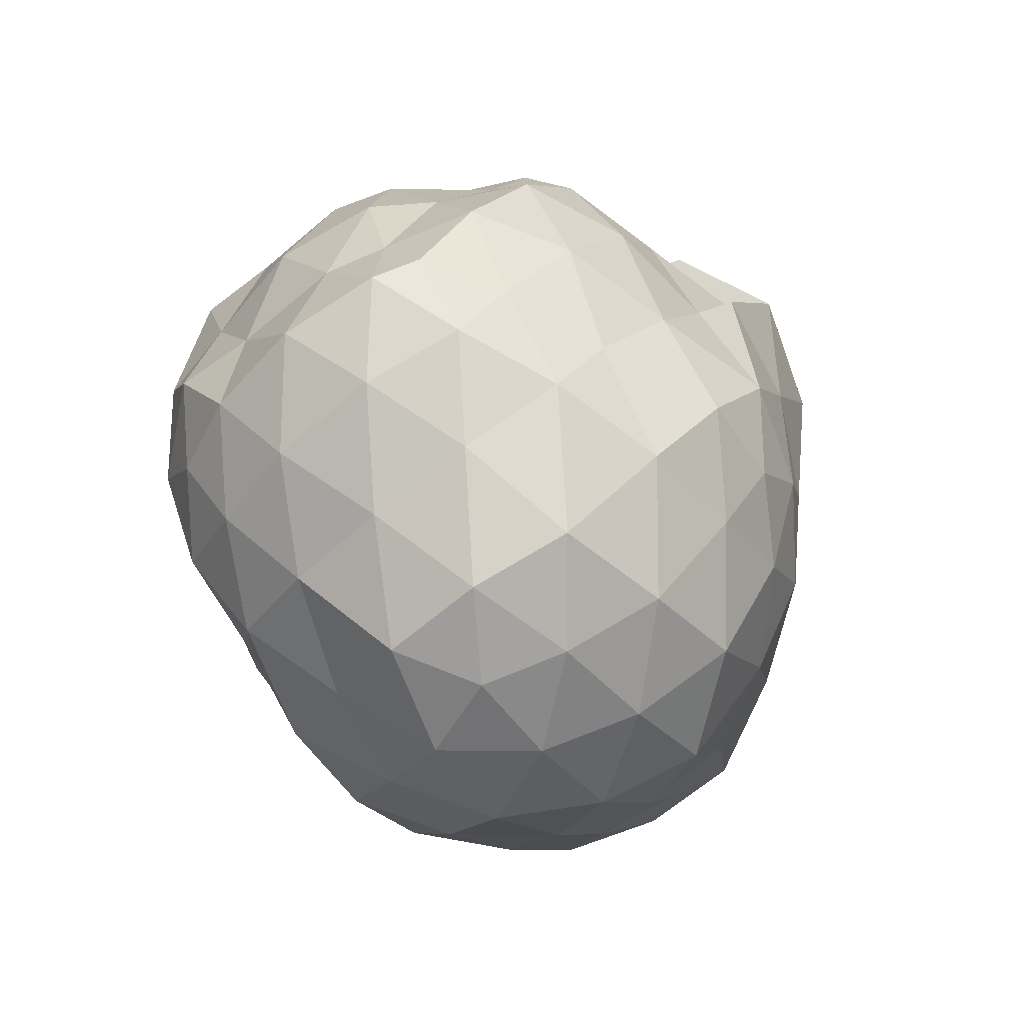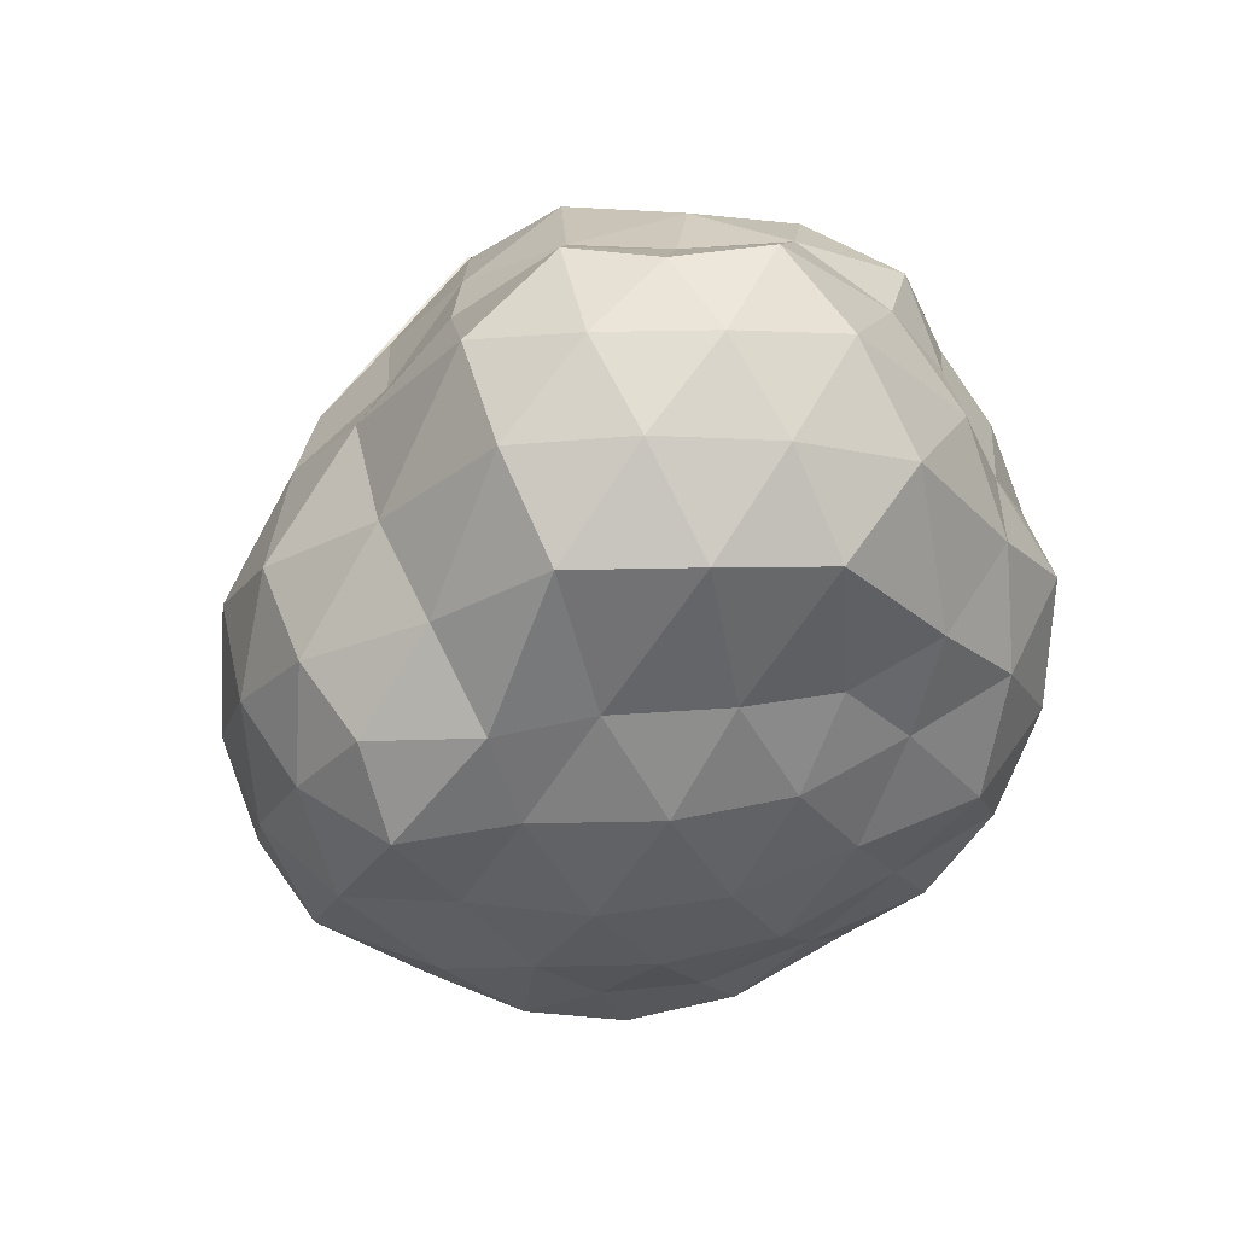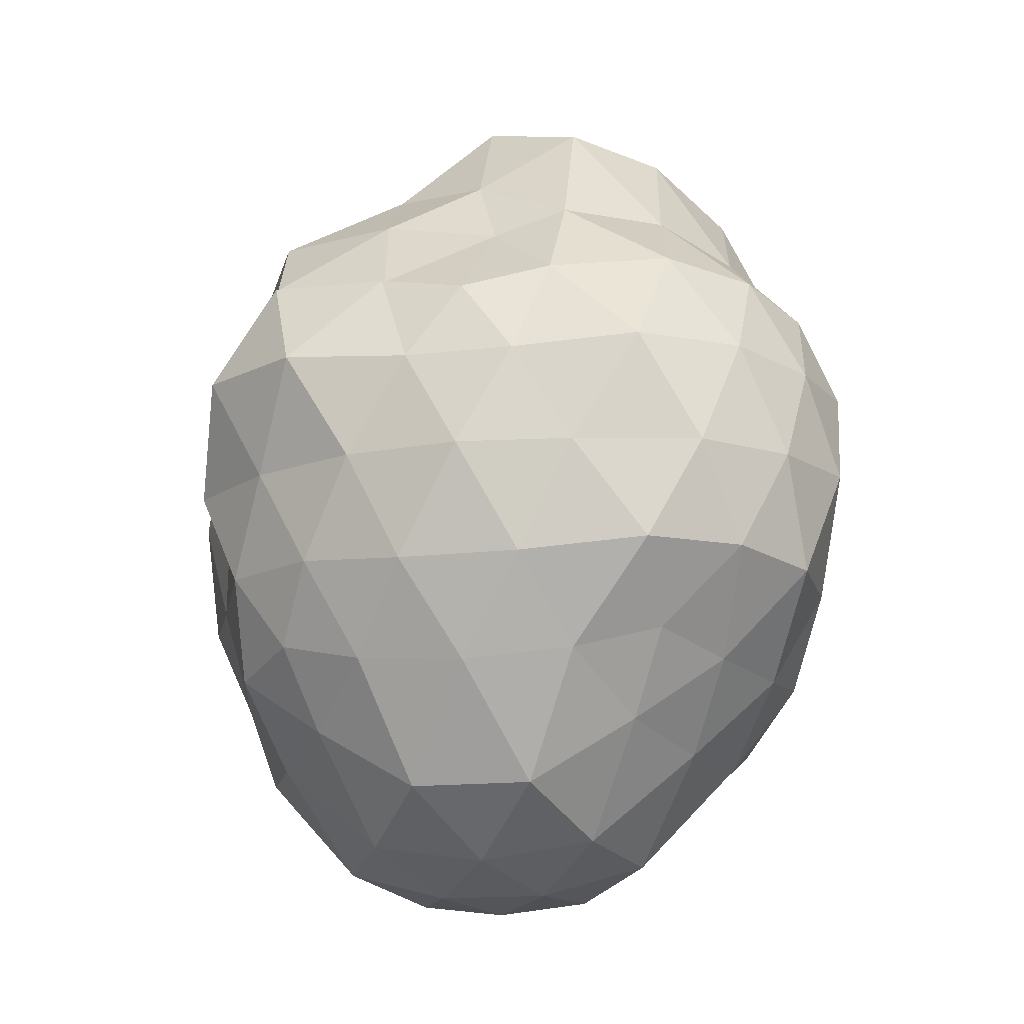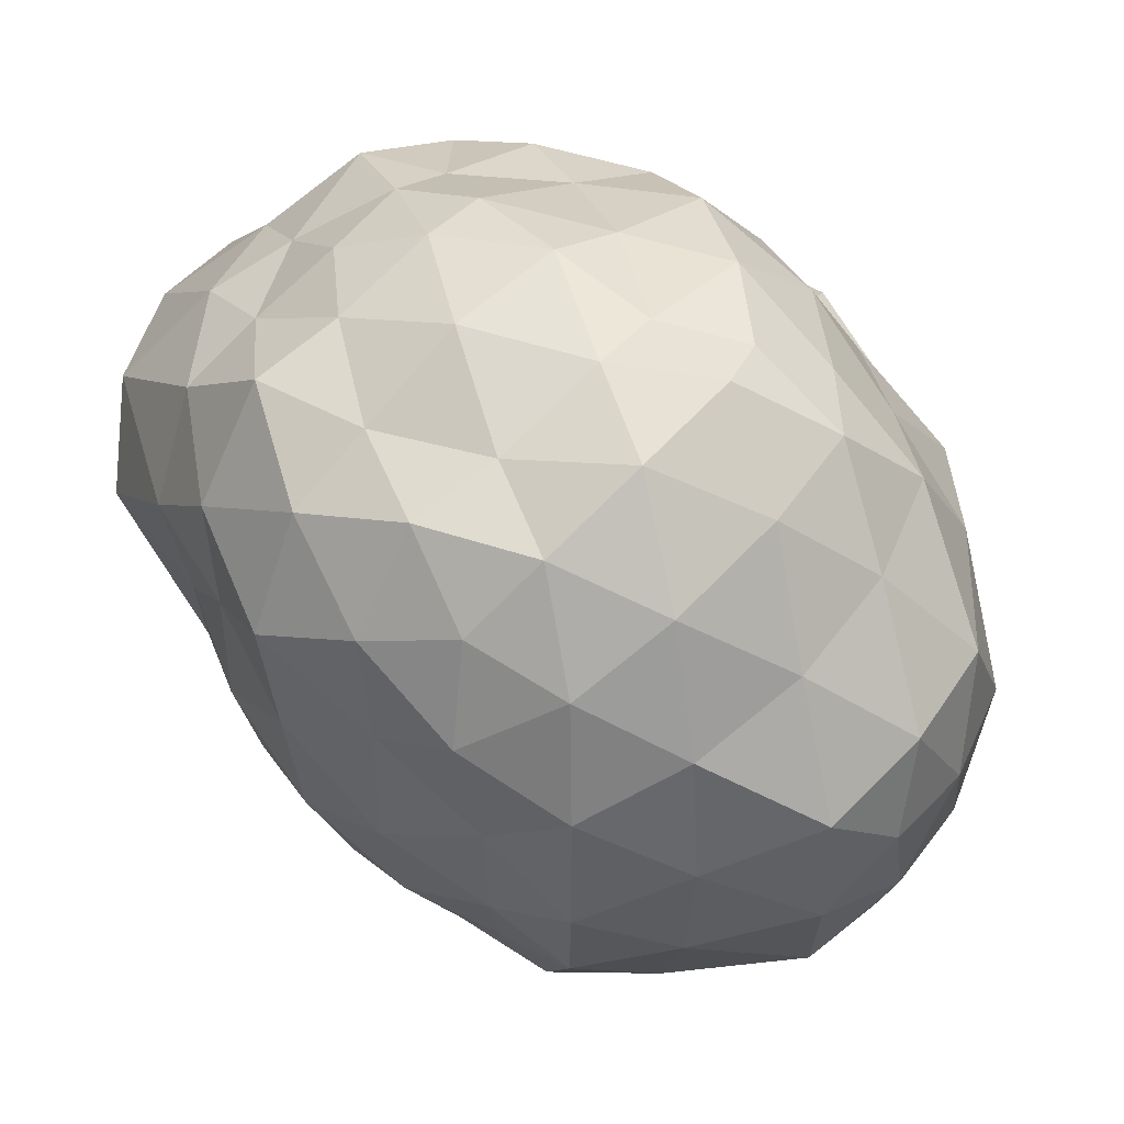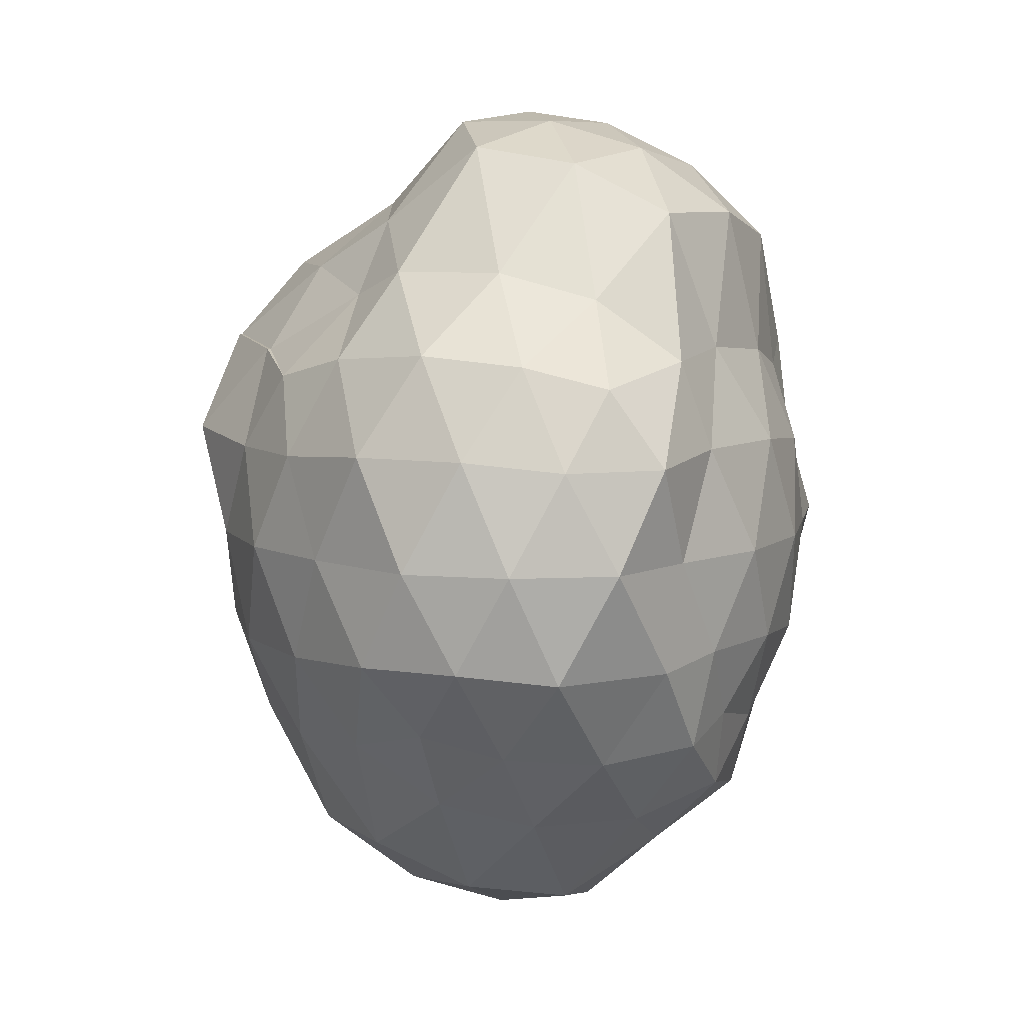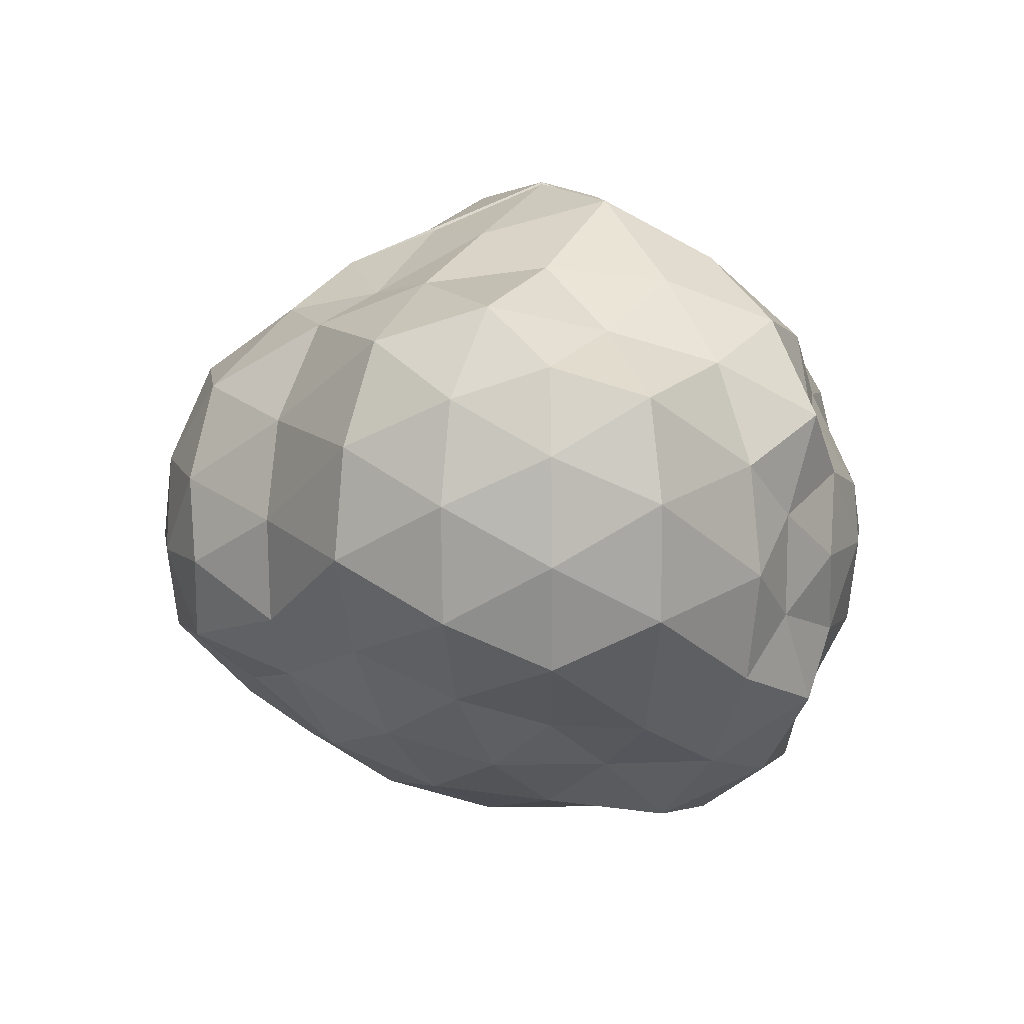
<metadata>
{"format":"obj","ext":"obj","renderer":"f3d","projection":"perspective","resolution":1024,"background":"white","views":[{"elev":-64.8,"azim":-159.9,"up":"+Z"},{"elev":49.4,"azim":56.6,"up":"+Z"},{"elev":-14.6,"azim":-42.9,"up":"+Z"},{"elev":46.4,"azim":139.2,"up":"+Y"},{"elev":7.8,"azim":3.0,"up":"+Z"},{"elev":69.9,"azim":89.4,"up":"+Z"}]}
</metadata>
<code>
v 0 0 -1.093
v 0.5434 -0.5257 -0.4472
v -0.2391 -0.8506 -0.4472
v -0.7736 0 -0.4472
v -0.1452 0.8506 -0.4472
v 0.6259 0.5257 -0.4472
v 0.2391 -0.9253 0.4472
v -0.6259 -0.5257 0.4472
v -0.5321 0.5257 0.4472
v 0.2391 0.745 0.4472
v 0.6911 0 0.4472
v 0 0 1.151
v -0.2014 -0.7166 -0.6575
v -0.1405 -0.5 -0.9437
v -0.06713 -0.2389 -1.061
v 0.1757 -0.1476 -1.061
v 0.3679 -0.309 -0.8507
v 0.5272 -0.4429 -0.6575
v 0.4601 -0.6817 -0.5023
v 0.2274 -0.809 -0.5257
v -0.02564 -0.8642 -0.5023
v 0.703 0.2952 -0.5023
v 0.6532 0 -0.5257
v 0.6204 -0.2952 -0.5023
v 0.1757 0.1476 -1.061
v 0.3679 0.309 -0.8507
v 0.5272 0.4429 -0.6575
v -0.6517 0 -0.6575
v -0.4547 0 -0.9437
v -0.2172 0 -1.061
v -0.4186 -0.7166 -0.5023
v -0.5952 -0.5 -0.5257
v -0.7188 -0.2389 -0.5023
v -0.2014 0.7166 -0.6575
v -0.1405 0.5 -0.8507
v -0.06713 0.2389 -1.061
v -0.7188 0.2389 -0.5023
v -0.5014 0.5 -0.5257
v -0.3248 0.7166 -0.5023
v -0.02564 0.8642 -0.5023
v 0.2274 0.809 -0.5257
v 0.4601 0.6817 -0.5023
v 0.7449 -0.1476 0.2511
v 0.7401 -0.309 -0
v 0.6619 -0.4429 -0.2512
v 0.7445 0.4429 -0.2512
v 0.8226 0.309 0
v 0.7449 0.1476 0.2511
v 0.1343 -1.03 0.2512
v 0 -1.075 -0
v -0.1343 -1.03 -0.2512
v 0.5118 -0.6817 -0.2512
v 0.4259 -0.809 0
v 0.3771 -0.9389 0.2512
v -0.8274 -0.1476 -0.2511
v -0.3771 -0.9389 -0.2512
v -0.5084 -0.809 0
v -0.5944 -0.6817 0.2512
v -0.5005 0.6817 0.2512
v -0.4146 0.809 -0
v -0.2833 0.8642 -0.2512
v -0.8274 0.1476 -0.2511
v -0.7288 0.309 0
v -0.6506 0.4429 0.2512
v 0.3771 0.7585 0.2512
v 0.5084 0.7033 -0
v 0.5944 0.6817 -0.2512
v -0.04044 0.8497 -0.2512
v 0 0.8943 0
v 0.1343 0.8497 0.2512
v 0.6363 -0.2389 0.5023
v 0.5127 -0.5 0.5257
v 0.4186 -0.7166 0.5023
v 0.02564 -0.9389 0.5023
v -0.2274 -0.8837 0.5257
v -0.4601 -0.6817 0.5023
v -0.694 -0.2952 0.5023
v -0.8206 0 0.5257
v -0.6092 0.2952 0.5023
v -0.3663 0.6817 0.5023
v -0.1336 0.7033 0.5257
v 0.02564 0.7585 0.5023
v 0.4186 0.6109 0.5023
v 0.5952 0.5 0.5257
v 0.7188 0.2389 0.5023
v 0.06713 -0.2389 1.119
v 0.1405 -0.5 1.001
v 0.2014 -0.7166 0.6575
v 0.6517 0 0.8083
v 0.4547 0 1.001
v 0.2172 0 1.119
v -0.1757 -0.1476 1.119
v -0.3679 -0.309 0.8507
v -0.4334 -0.4429 0.6575
v -0.1757 0.1476 0.9679
v -0.3679 0.309 0.8507
v -0.5272 0.4429 0.6575
v 0.06713 0.2389 1.119
v 0.1405 0.5 0.8507
v 0.2014 0.6109 0.6575
v 0.3129 0.2629 1.045
v 0.552 0.2629 0.8744
v 0.3868 0.5257 0.7236
v -0.1195 0.4253 0.8944
v -0.04566 0.6882 0.7236
v -0.3129 0.5878 0.7236
v -0.3868 0 0.8944
v -0.6651 0.1625 0.7236
v -0.5712 -0.1625 0.7236
v -0.1195 -0.4253 1.045
v -0.3129 -0.5878 0.7236
v -0.04566 -0.6882 0.7236
v 0.3129 -0.2629 1.045
v 0.3868 -0.5257 0.8744
v 0.552 -0.2629 0.8744
v 0.7454 0.4253 0.2764
v 0.6998 0.5878 0
v 0.5802 0.6882 0.2764
v -0.02572 0.8454 0.2764
v -0.1735 0.8454 -0
v -0.293 0.745 0.2764
v -0.8193 0.1625 0.2764
v -0.3868 -0.9253 0.2764
v -0.2673 -1.026 -1e-06
v -0.1195 -1.026 0.2764
v 0.4977 -0.6882 0.2764
v 0.6172 -0.5878 -2e-06
v 0.6629 -0.4253 0.2764
v 0.2673 0.8454 -0
v 0.3868 0.745 -0.2764
v 0.1195 0.8454 -0.2764
v -0.6059 0.5878 -0
v -0.4864 0.6882 -0.2764
v -0.6516 0.4253 -0.2764
v -0.6998 -0.5878 0
v -0.7454 -0.4253 -0.2764
v -0.5802 -0.6882 -0.2764
v 0.2673 -1.026 0
v 0.1195 -1.026 -0.2764
v 0.3868 -0.8506 -0.2764
v 0.7824 0 0
v 0.7368 -0.1625 -0.2764
v 0.7368 0.1625 -0.2764
v 0.3129 0.5878 -0.7236
v 0.1195 0.4253 -0.8944
v 0.04566 0.6882 -0.7236
v -0.3868 0.5257 -0.7236
v -0.3129 0.2629 -0.9875
v -0.552 0.2629 -0.7236
v -0.552 -0.2629 -0.8167
v -0.3129 -0.2629 -0.9875
v -0.3868 -0.5257 -0.8167
v 0.5802 0.1625 -0.7236
v 0.5802 -0.1625 -0.7236
v 0.3868 -1e-06 -0.8944
v 0.04566 -0.6882 -0.7236
v 0.1195 -0.4253 -0.9875
v 0.3129 -0.5878 -0.7236
v -0.5944 -0.6817 0.2512
v -0.6259 -0.5257 0.4472
v -0.8274 -0.1476 -0.2511
v -0.8274 0.1476 -0.2511
v -0.8226 0.309 0
v -0.703 -0.2952 0.5023
v -0.7358 0 0.5257
v -0.703 0.2952 0.5023
v -0.8193 0.1625 0.2764
v -0.6998 -0.5878 0
v -0.7454 -0.4253 -0.2764
v -0.5944 -0.6817 0.2512
v -0.6259 -0.5257 0.4472
v -0.7445 -0.4429 0.2512
v -0.8226 -0.309 -0
v -0.8274 -0.1476 -0.2511
v -0.8274 0.1476 -0.2511
v -0.8226 0.309 0
v -0.703 -0.2952 0.5023
v -0.8273 0 0.5257
v -0.703 0.2952 0.5023
v -0.9108 0.1625 0.2764
v -0.9108 -0.1625 0.2764
v -0.8649 -0 1e-06
v -0.6998 -0.5878 0
v -0.7454 -0.4253 -0.2764
f 1 16 15
f 2 18 24
f 1 15 30
f 1 30 36
f 1 36 25
f 2 24 45
f 3 21 51
f 4 33 55
f 5 39 61
f 6 42 67
f 2 45 52
f 3 51 56
f 4 55 62
f 5 61 68
f 6 67 46
f 7 73 88
f 8 76 94
f 9 79 97
f 10 82 100
f 11 85 89
f 91 98 12
f 90 101 91
f 89 102 90
f 91 101 98
f 101 99 98
f 90 102 101
f 102 103 101
f 101 103 99
f 103 100 99
f 89 85 102
f 85 84 102
f 102 84 103
f 84 83 103
f 103 83 100
f 83 10 100
f 98 95 12
f 99 104 98
f 100 105 99
f 98 104 95
f 104 96 95
f 99 105 104
f 105 106 104
f 104 106 96
f 106 97 96
f 100 82 105
f 82 81 105
f 105 81 106
f 81 80 106
f 106 80 97
f 80 9 97
f 95 92 12
f 96 107 95
f 97 108 96
f 95 107 92
f 107 93 92
f 96 108 107
f 108 109 107
f 107 109 93
f 109 94 93
f 97 79 108
f 79 78 108
f 108 78 109
f 78 77 109
f 109 77 94
f 77 8 94
f 92 86 12
f 93 110 92
f 94 111 93
f 92 110 86
f 110 87 86
f 93 111 110
f 111 112 110
f 110 112 87
f 112 88 87
f 94 76 111
f 76 75 111
f 111 75 112
f 75 74 112
f 112 74 88
f 74 7 88
f 86 91 12
f 87 113 86
f 88 114 87
f 86 113 91
f 113 90 91
f 87 114 113
f 114 115 113
f 113 115 90
f 115 89 90
f 88 73 114
f 73 72 114
f 114 72 115
f 72 71 115
f 115 71 89
f 71 11 89
f 48 85 11
f 47 116 48
f 46 117 47
f 48 116 85
f 116 84 85
f 47 117 116
f 117 118 116
f 116 118 84
f 118 83 84
f 46 67 117
f 67 66 117
f 117 66 118
f 66 65 118
f 118 65 83
f 65 10 83
f 70 82 10
f 69 119 70
f 68 120 69
f 70 119 82
f 119 81 82
f 69 120 119
f 120 121 119
f 119 121 81
f 121 80 81
f 68 61 120
f 61 60 120
f 120 60 121
f 60 59 121
f 121 59 80
f 59 9 80
f 64 79 9
f 63 122 64
f 64 122 79
f 63 162 163
f 55 169 161
f 122 163 167
f 62 161 162
f 135 159 168
f 78 166 165
f 58 76 8
f 57 123 58
f 56 124 57
f 58 123 76
f 123 75 76
f 57 124 123
f 124 125 123
f 123 125 75
f 125 74 75
f 56 51 124
f 51 50 124
f 124 50 125
f 50 49 125
f 125 49 74
f 49 7 74
f 54 73 7
f 53 126 54
f 52 127 53
f 54 126 73
f 126 72 73
f 53 127 126
f 127 128 126
f 126 128 72
f 128 71 72
f 52 45 127
f 45 44 127
f 127 44 128
f 44 43 128
f 128 43 71
f 43 11 71
f 65 70 10
f 66 129 65
f 67 130 66
f 65 129 70
f 129 69 70
f 66 130 129
f 130 131 129
f 129 131 69
f 131 68 69
f 67 42 130
f 42 41 130
f 130 41 131
f 41 40 131
f 131 40 68
f 40 5 68
f 59 64 9
f 60 132 59
f 61 133 60
f 59 132 64
f 132 63 64
f 60 133 132
f 133 134 132
f 132 134 63
f 134 62 63
f 61 39 133
f 39 38 133
f 133 38 134
f 38 37 134
f 134 37 62
f 37 4 62
f 77 165 164
f 136 168 169
f 58 160 159
f 79 167 166
f 135 57 58
f 8 164 160
f 136 137 135
f 135 137 57
f 137 56 57
f 55 33 136
f 33 32 136
f 136 32 137
f 32 31 137
f 137 31 56
f 31 3 56
f 49 54 7
f 50 138 49
f 51 139 50
f 49 138 54
f 138 53 54
f 50 139 138
f 139 140 138
f 138 140 53
f 140 52 53
f 51 21 139
f 21 20 139
f 139 20 140
f 20 19 140
f 140 19 52
f 19 2 52
f 43 48 11
f 44 141 43
f 45 142 44
f 43 141 48
f 141 47 48
f 44 142 141
f 142 143 141
f 141 143 47
f 143 46 47
f 45 24 142
f 24 23 142
f 142 23 143
f 23 22 143
f 143 22 46
f 22 6 46
f 27 42 6
f 26 144 27
f 25 145 26
f 27 144 42
f 144 41 42
f 26 145 144
f 145 146 144
f 144 146 41
f 146 40 41
f 25 36 145
f 36 35 145
f 145 35 146
f 35 34 146
f 146 34 40
f 34 5 40
f 34 39 5
f 35 147 34
f 36 148 35
f 34 147 39
f 147 38 39
f 35 148 147
f 148 149 147
f 147 149 38
f 149 37 38
f 36 30 148
f 30 29 148
f 148 29 149
f 29 28 149
f 149 28 37
f 28 4 37
f 28 33 4
f 29 150 28
f 30 151 29
f 28 150 33
f 150 32 33
f 29 151 150
f 151 152 150
f 150 152 32
f 152 31 32
f 30 15 151
f 15 14 151
f 151 14 152
f 14 13 152
f 152 13 31
f 13 3 31
f 22 27 6
f 23 153 22
f 24 154 23
f 22 153 27
f 153 26 27
f 23 154 153
f 154 155 153
f 153 155 26
f 155 25 26
f 24 18 154
f 18 17 154
f 154 17 155
f 17 16 155
f 155 16 25
f 16 1 25
f 13 21 3
f 14 156 13
f 15 157 14
f 13 156 21
f 156 20 21
f 14 157 156
f 157 158 156
f 156 158 20
f 158 19 20
f 15 16 157
f 16 17 157
f 157 17 158
f 17 18 158
f 158 18 19
f 18 2 19
f 166 180 179
f 169 183 184
f 164 178 177
f 161 184 174
f 167 176 180
f 160 177 171
f 162 174 175
f 168 170 183
f 163 175 176
f 165 179 178
f 159 171 170
f 175 182 176
f 180 178 179
f 176 182 180
f 182 181 180
f 180 181 178
f 181 177 178
f 175 174 182
f 174 173 182
f 182 173 181
f 173 172 181
f 181 172 177
f 172 171 177
f 172 170 171
f 173 183 172
f 174 184 173
f 172 183 170
f 173 184 183
f 63 62 162
f 55 136 169
f 122 63 163
f 62 55 161
f 135 58 159
f 78 79 166
f 77 78 165
f 136 135 168
f 58 8 160
f 79 122 167
f 8 77 164
f 166 167 180
f 169 168 183
f 164 165 178
f 161 169 184
f 167 163 176
f 160 164 177
f 162 161 174
f 168 159 170
f 163 162 175
f 165 166 179
f 159 160 171

</code>
